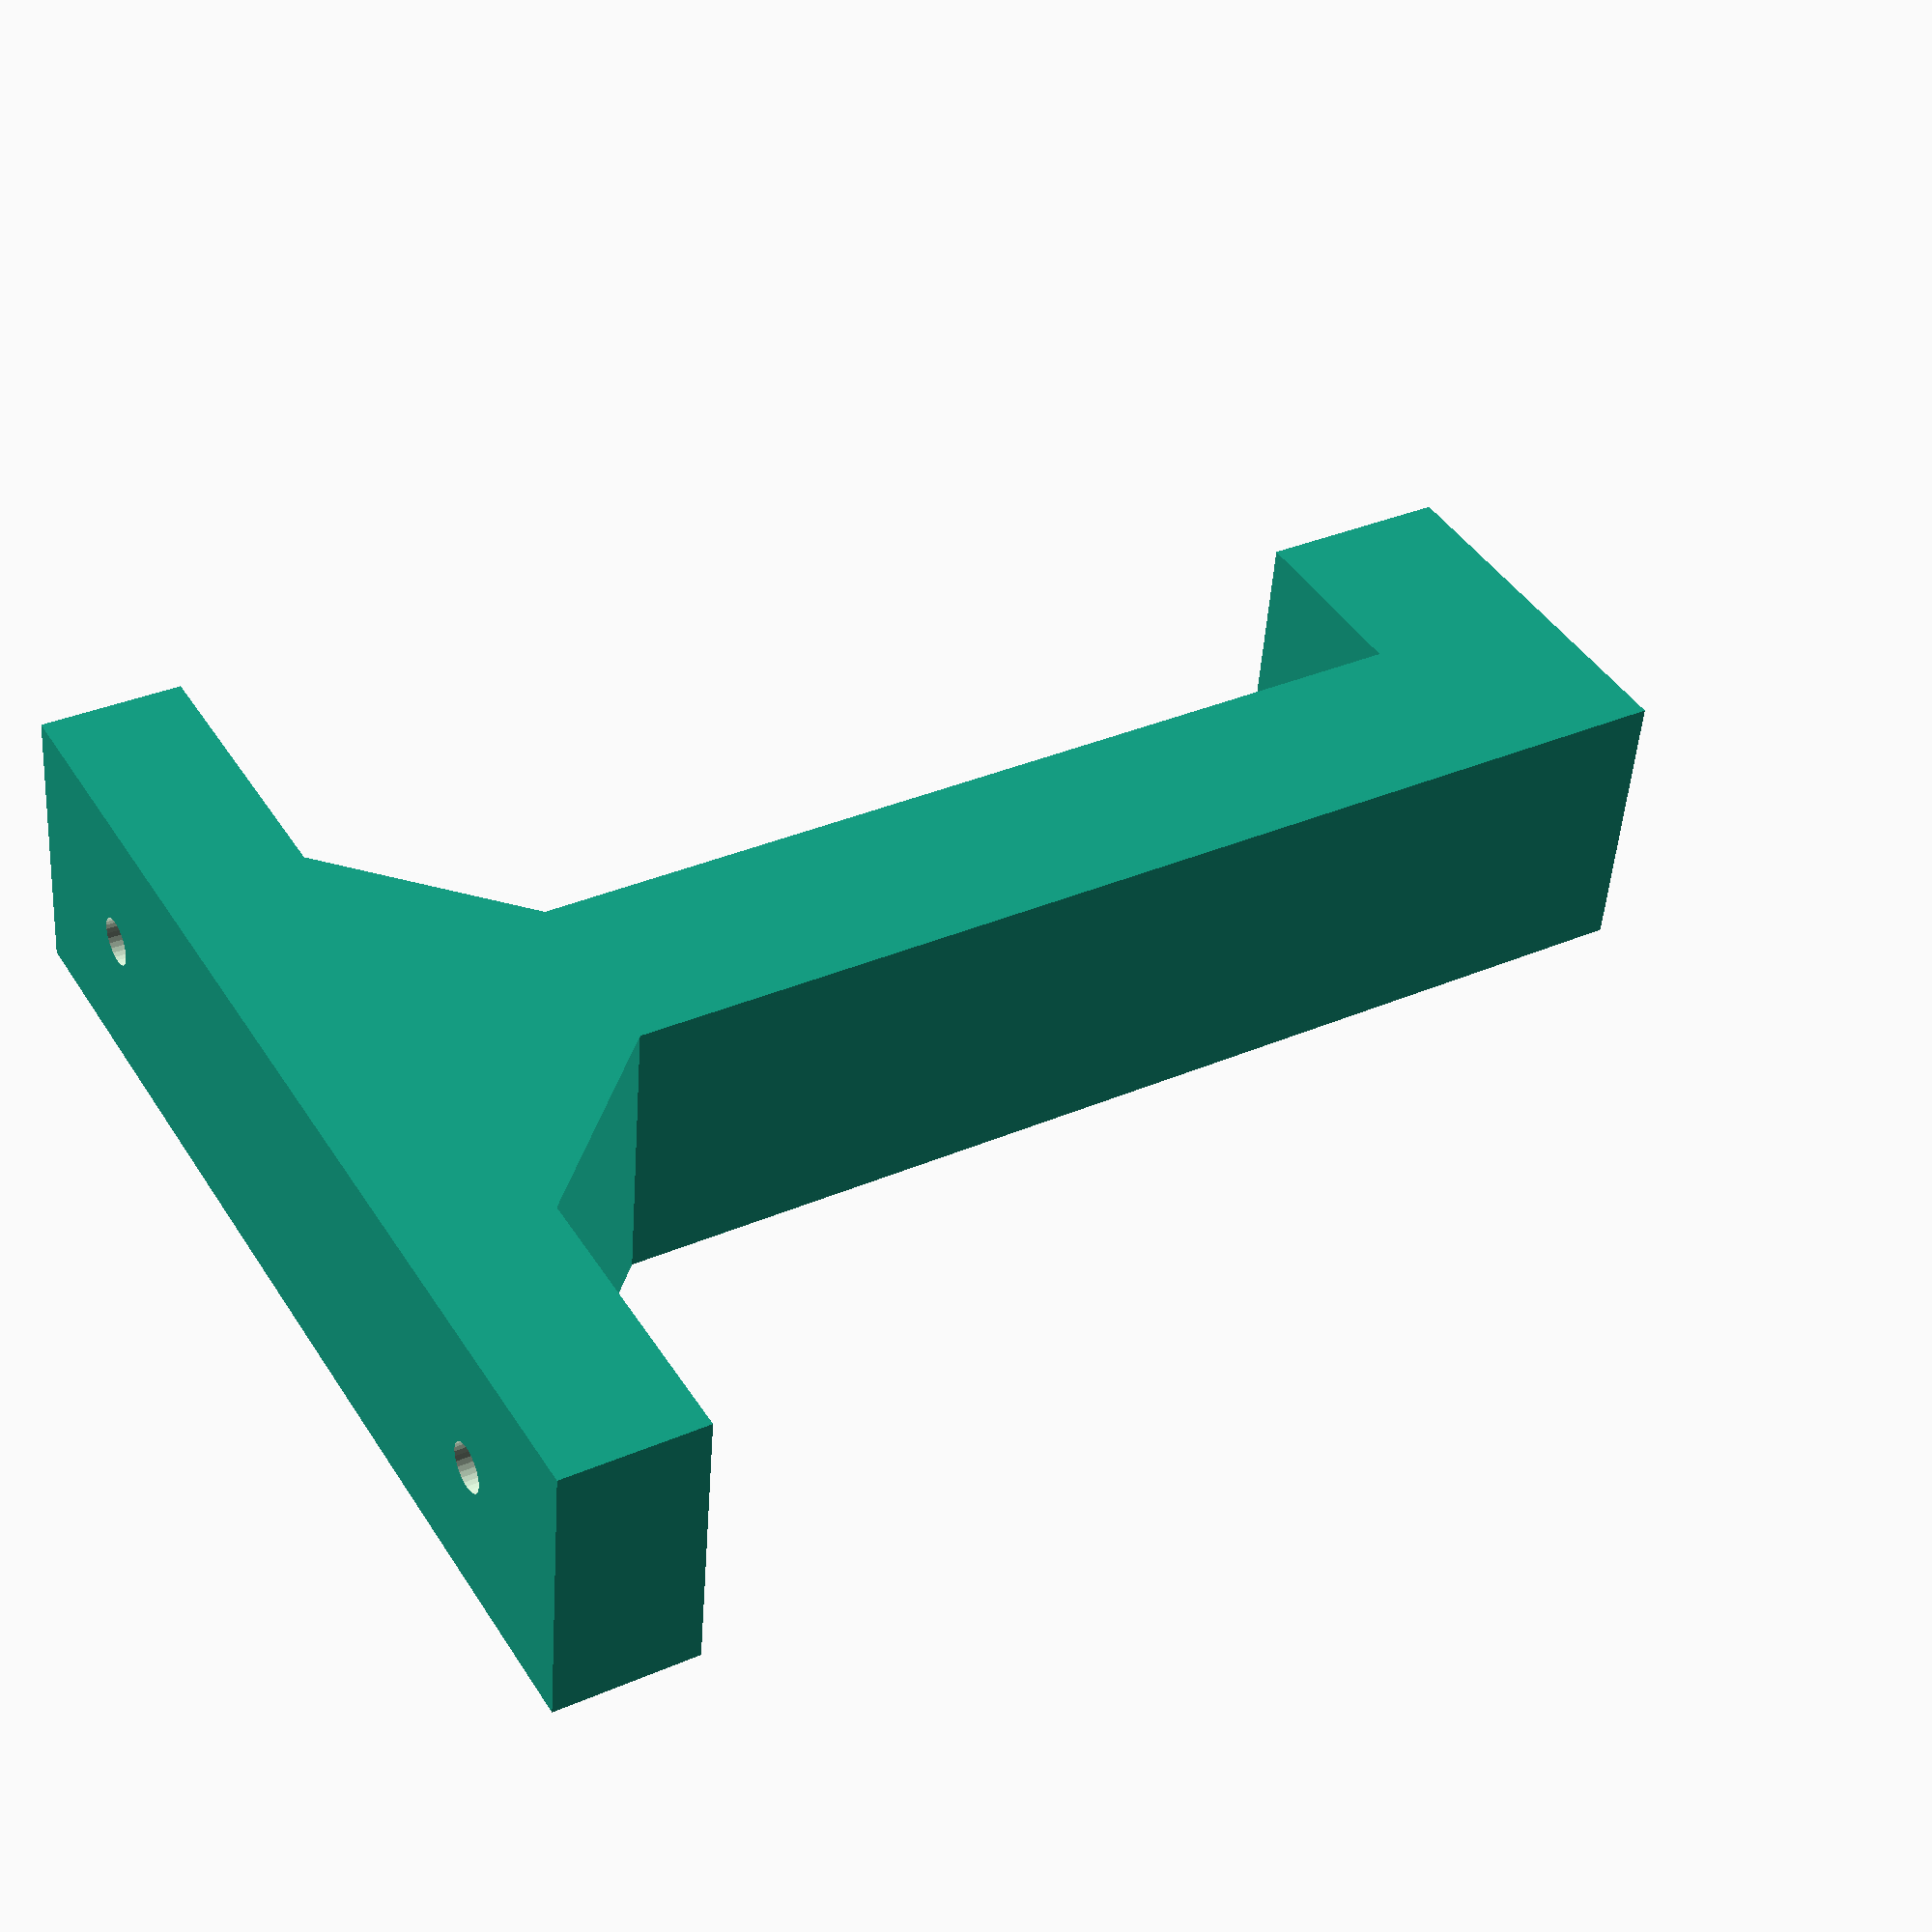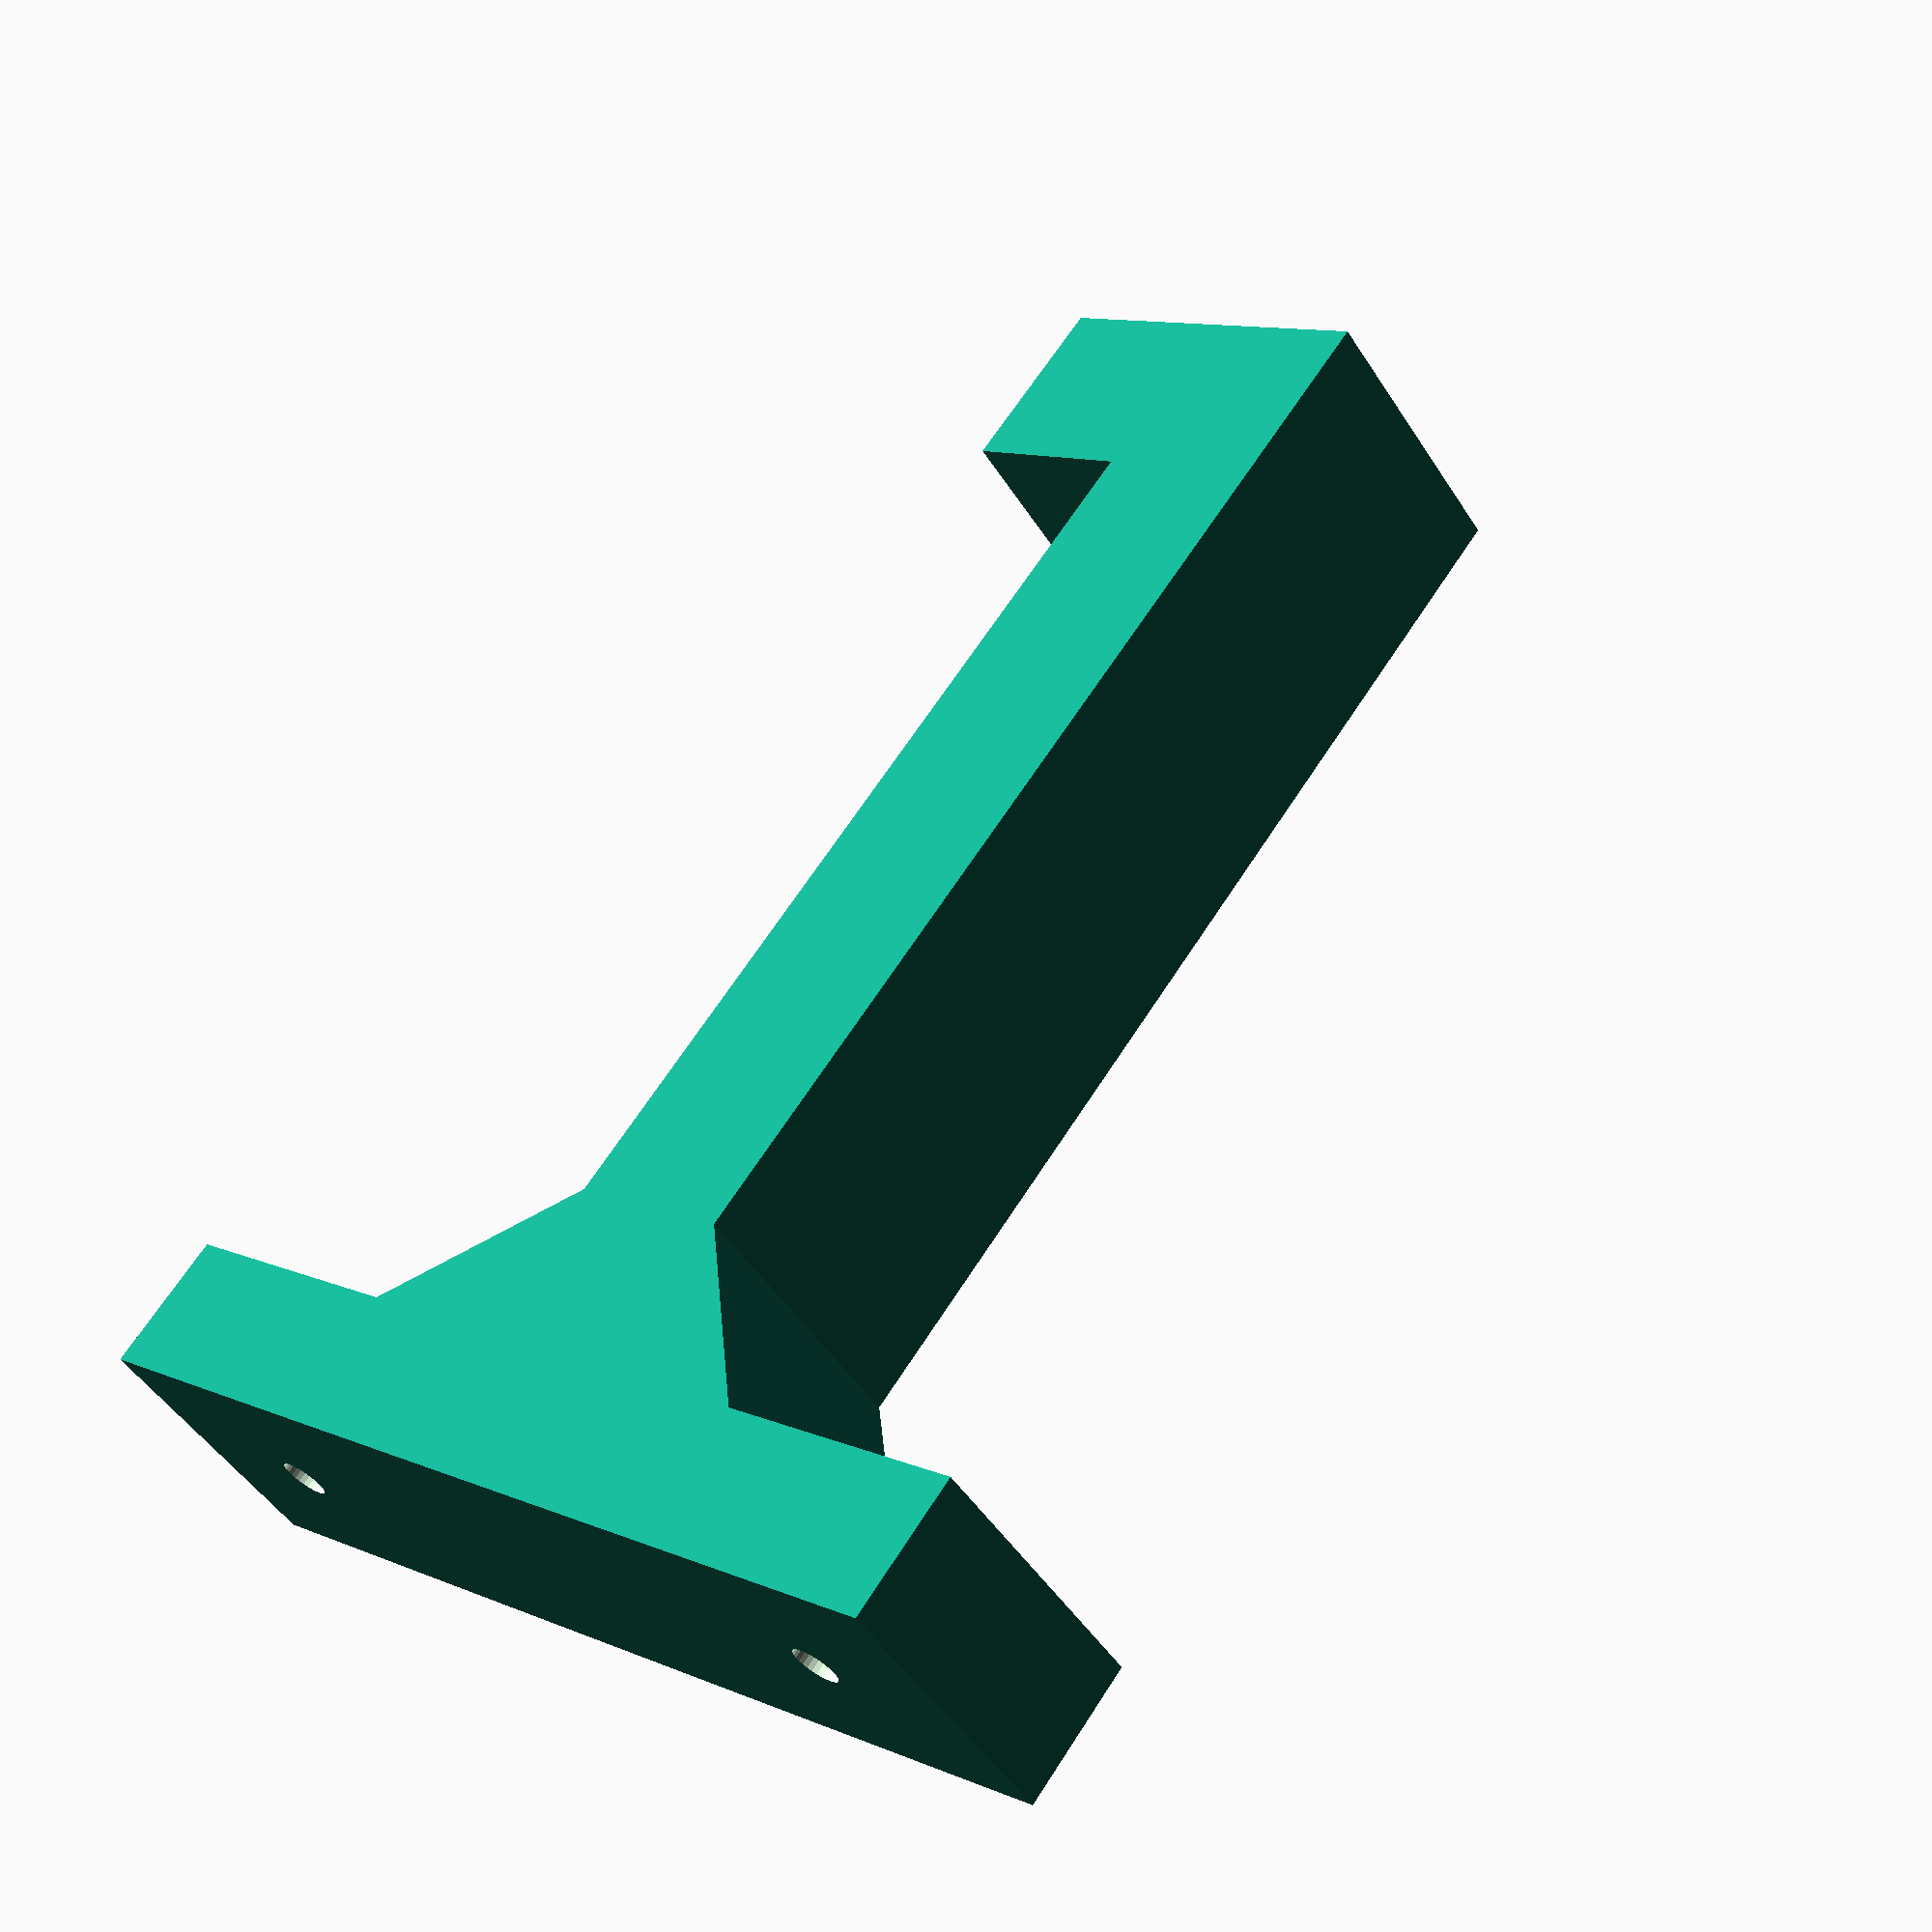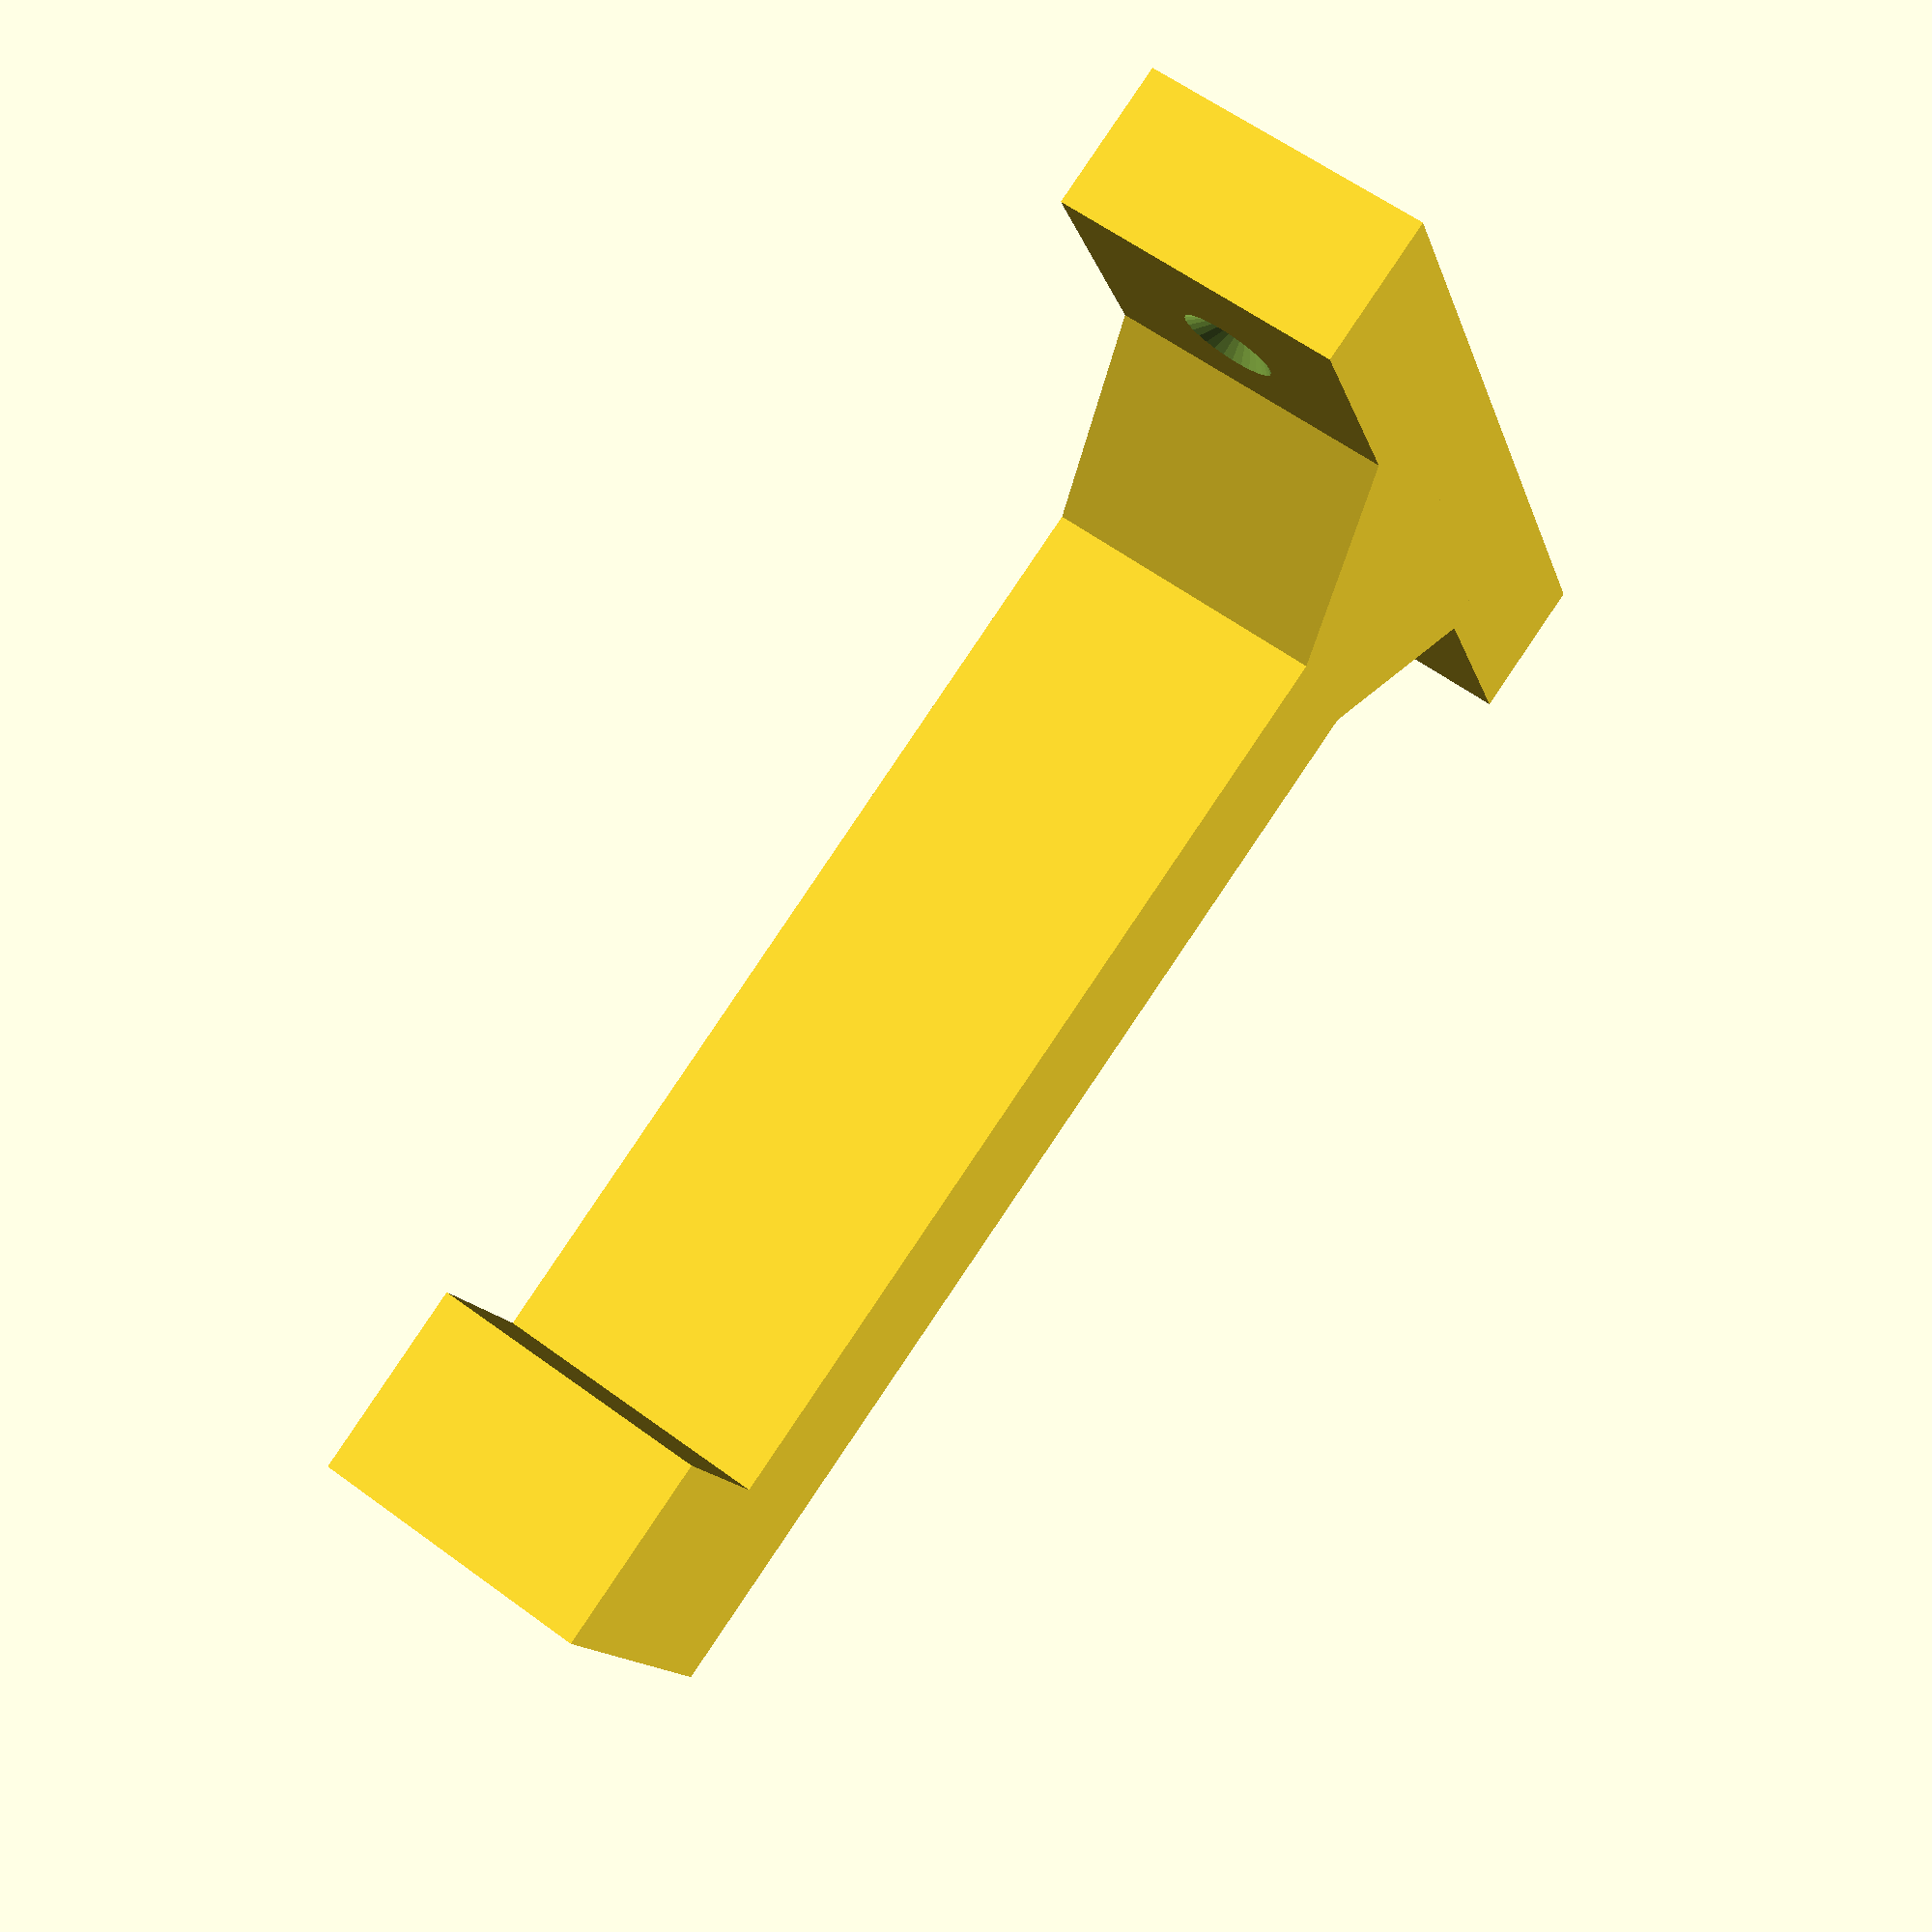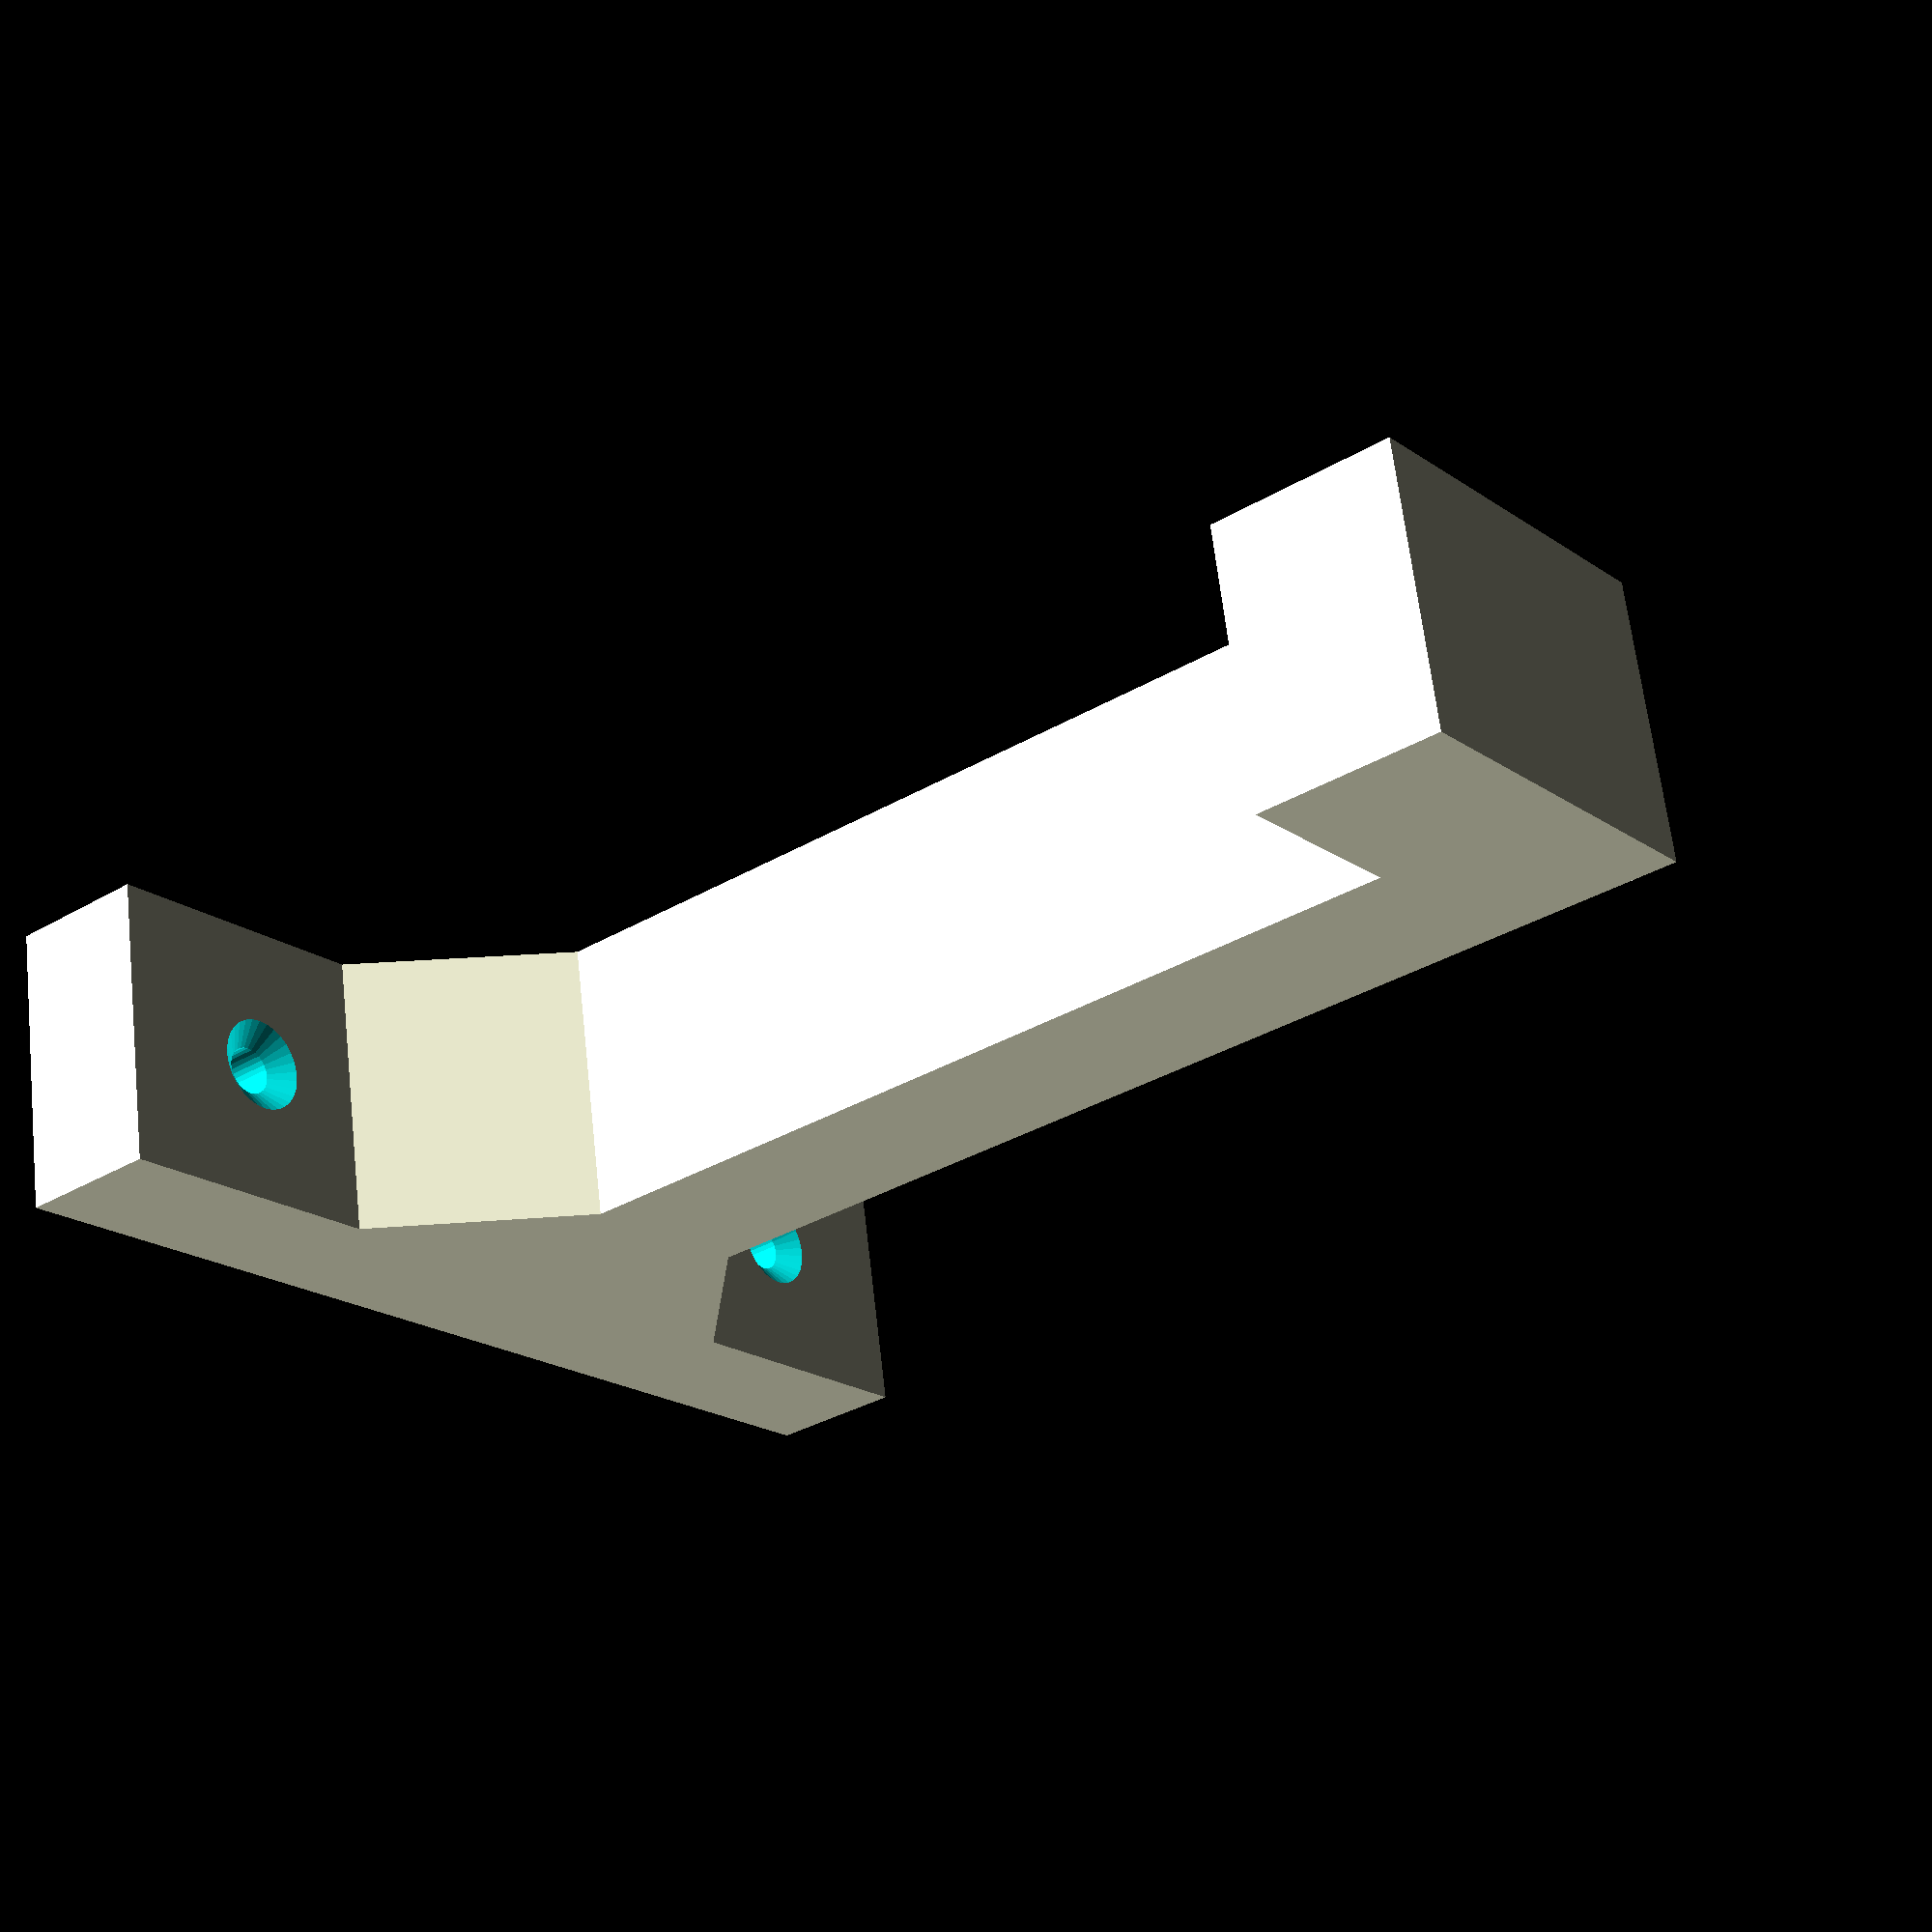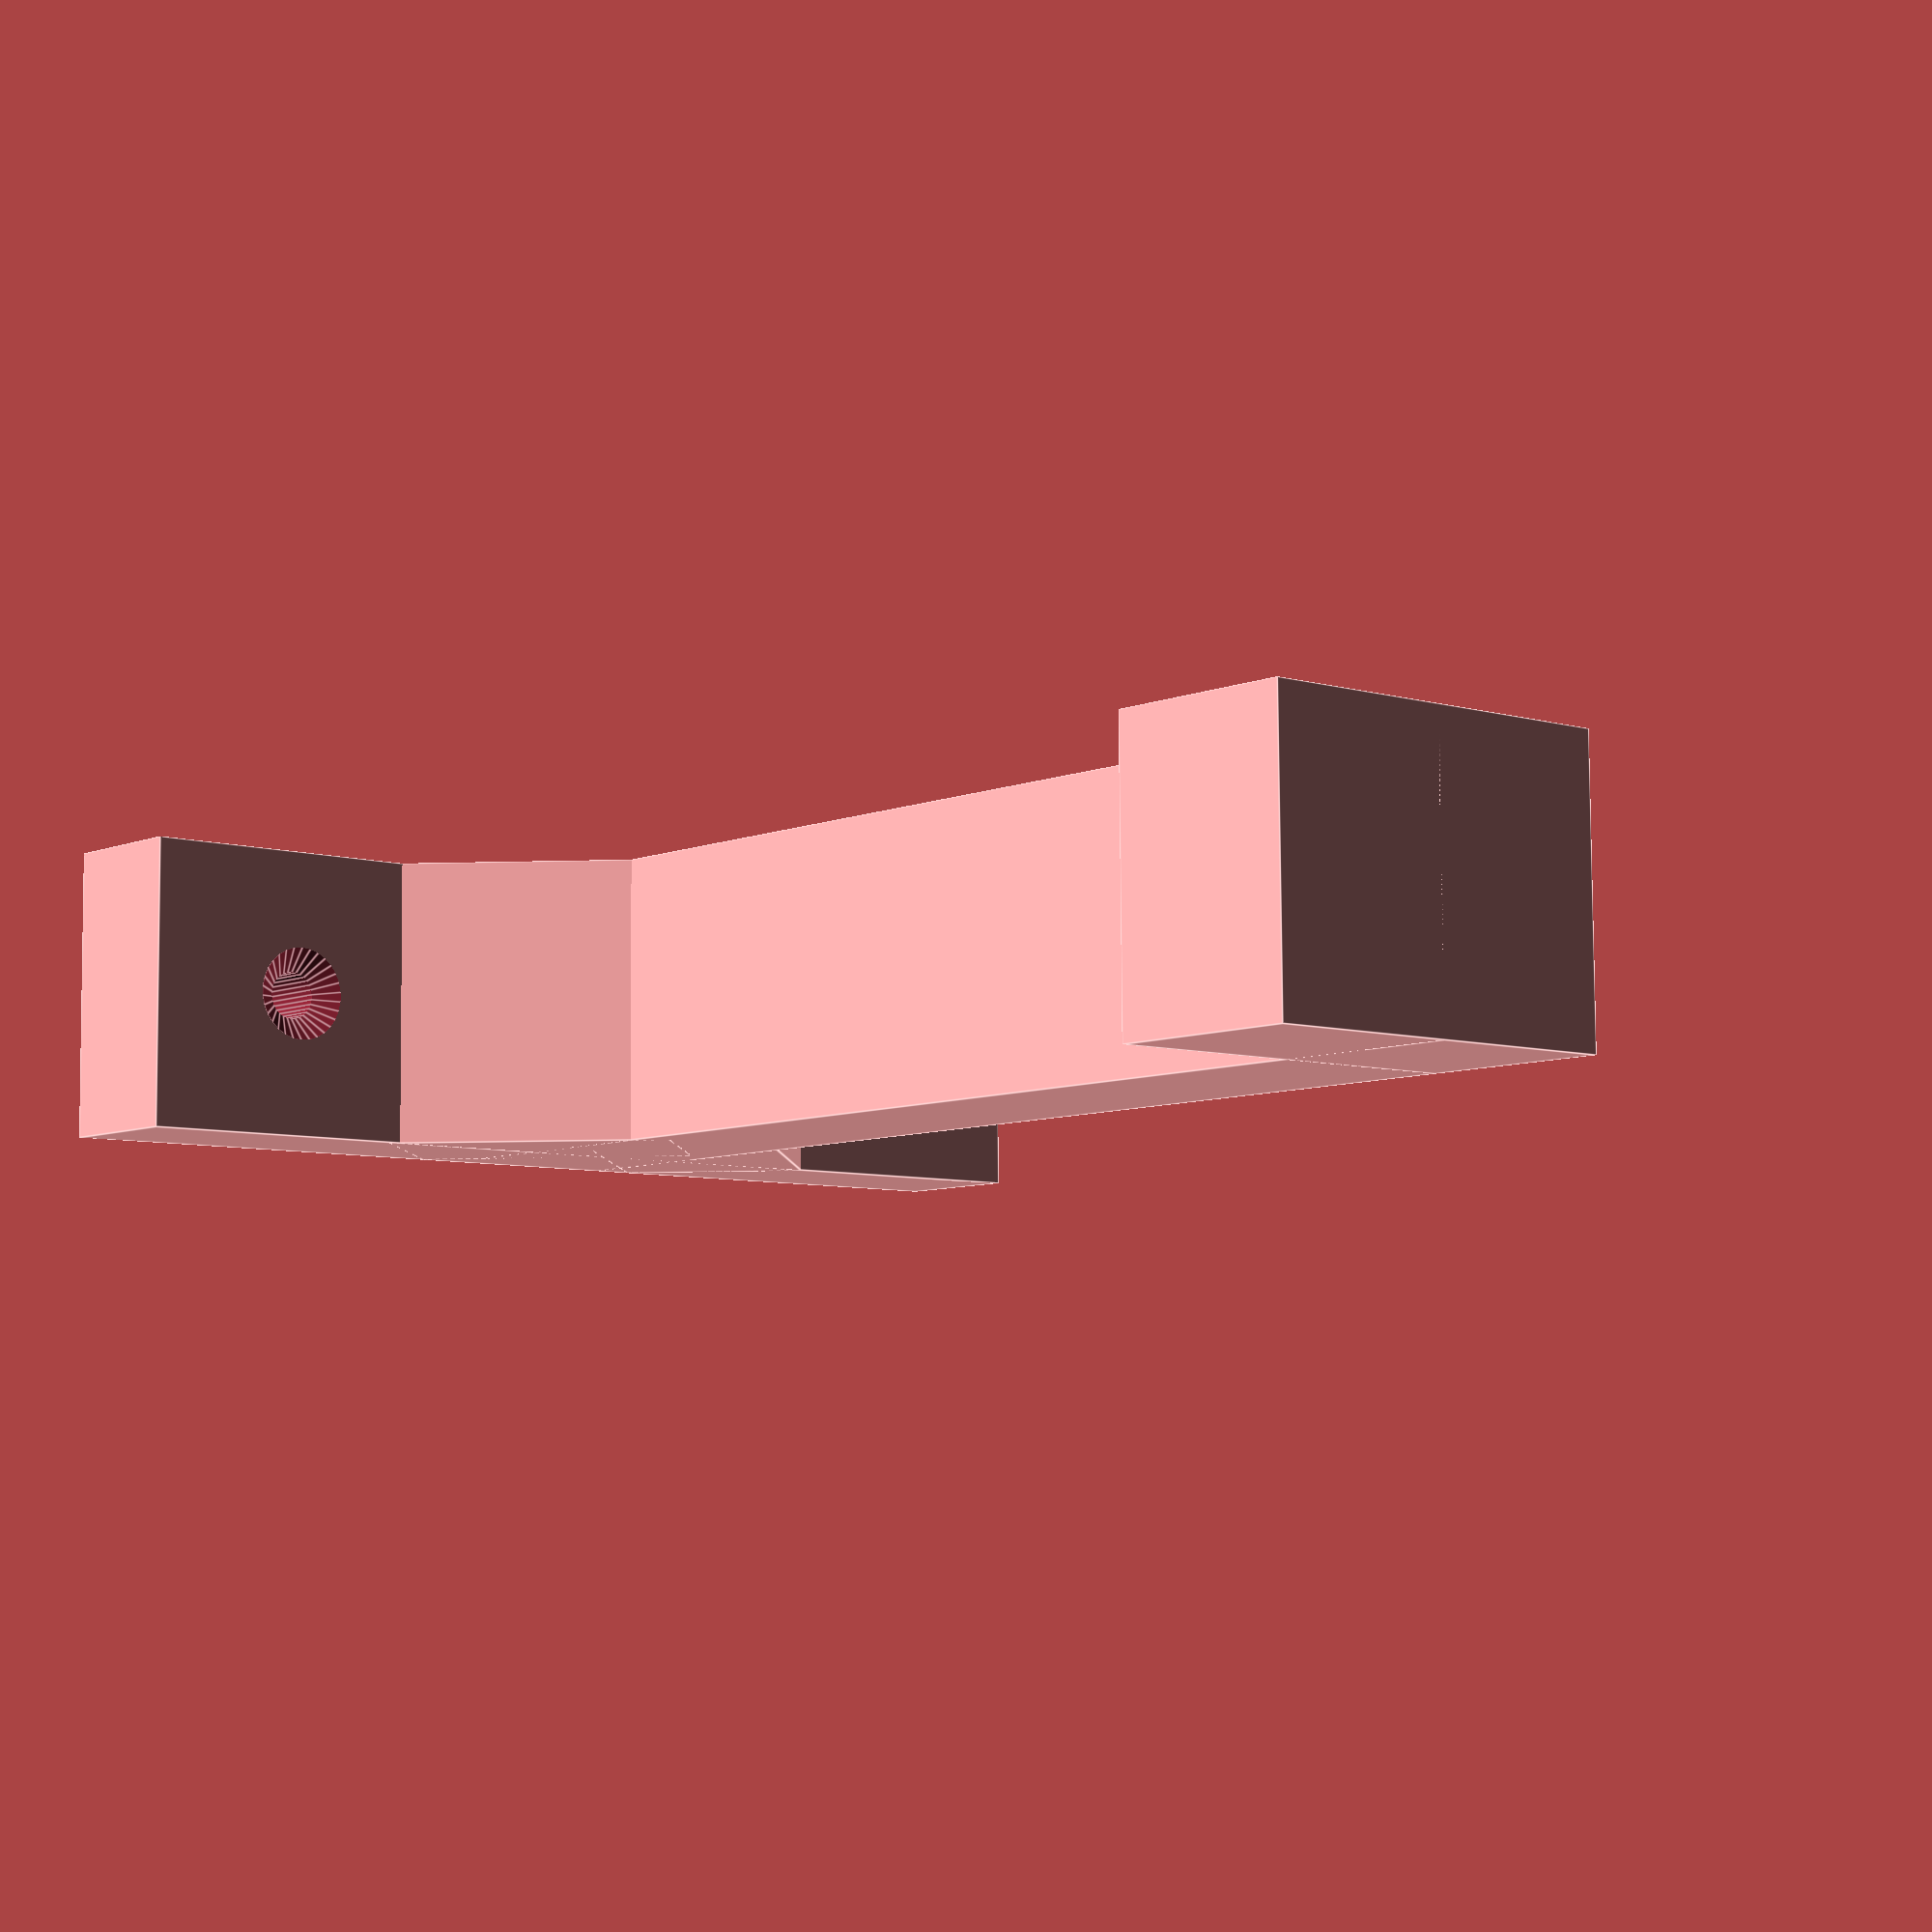
<openscad>
// small hose holder
$fs = 0.2;

length=150;
bar_size=50;
width=20;
height=30;
holder_height=20;
holder_width=20;
flange_width=115;
flange_length=15;
screw_size=5;
screw_head=10;
screw_offset=40;
screw_head_taper_depth=4;



difference() {
	//Create the Main Body
	union(){
		translate([0,-width/2, 0]) cube([length, width, height]);
		translate([0,-flange_width/2, 0]) cube([flange_length, flange_width, height]);
    translate([length-holder_width,-width/2,0]) cube([holder_width, width+holder_height, height]);
    
    rotate([0,0,45])
      translate([width/2, -width, 0]) 
        cube([width, width*1.5, height]);
    
    rotate([0,0,-45])
      translate([width/2, -width/2, 0]) 
        cube([width, width*1.5, height]);
	}
	
	rotate([0,90,0]) translate([-height/2, screw_offset, -.1]) 
    cylinder(r=screw_size/2, h=flange_length+.2);
  rotate([0,90,0]) translate([-height/2, screw_offset, flange_length-screw_head_taper_depth+.1]) 
    cylinder(r2=screw_head/2, r1=0, h=screw_head_taper_depth);
  
	rotate([0,90,0]) translate([-height/2, -screw_offset, -.1]) 
    cylinder(r=screw_size/2, h=flange_length+.2);
  rotate([0,90,0]) translate([-height/2, -screw_offset, flange_length-screw_head_taper_depth+.1]) 
    cylinder(r2=screw_head/2, r1=0, h=screw_head_taper_depth);
}	

</openscad>
<views>
elev=49.3 azim=329.8 roll=356.0 proj=p view=wireframe
elev=227.2 azim=128.7 roll=149.3 proj=p view=solid
elev=120.7 azim=202.0 roll=52.8 proj=p view=wireframe
elev=115.1 azim=141.4 roll=186.5 proj=p view=solid
elev=277.4 azim=311.2 roll=359.6 proj=p view=edges
</views>
